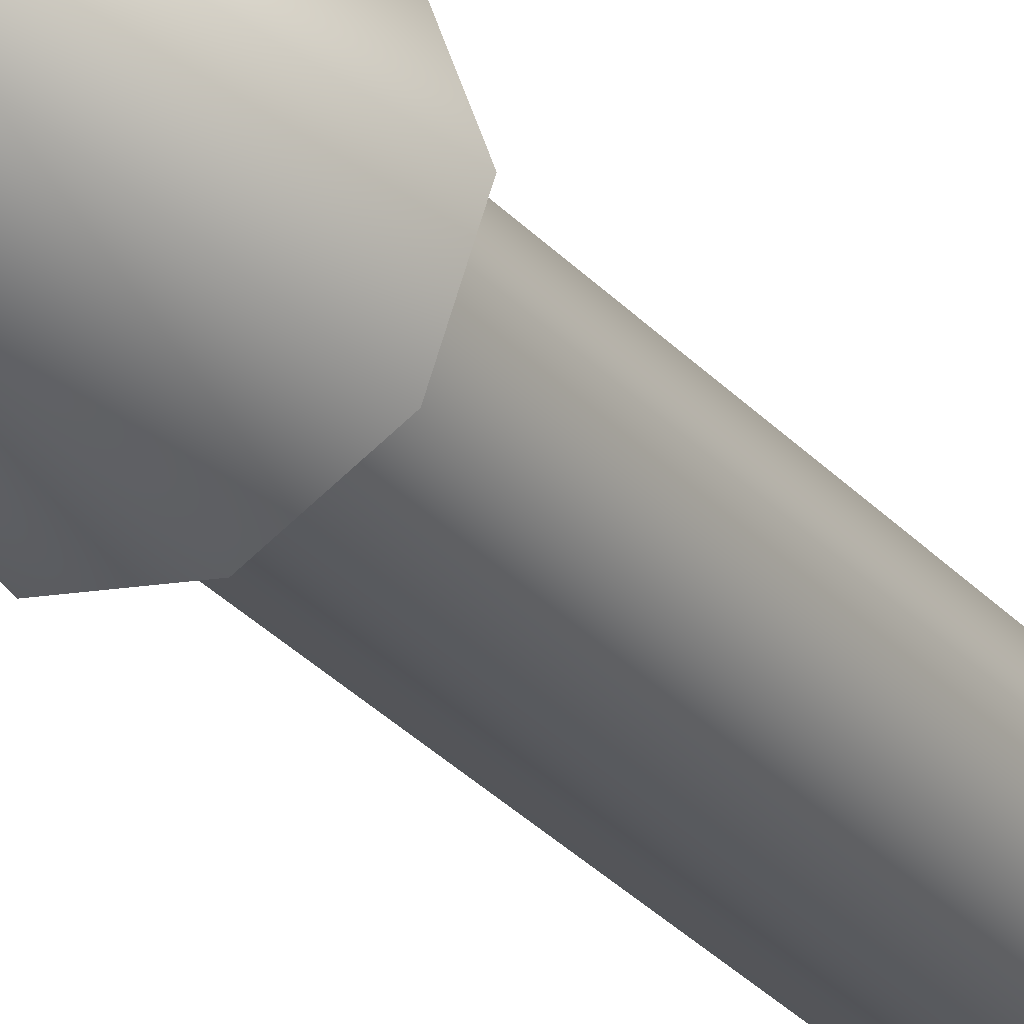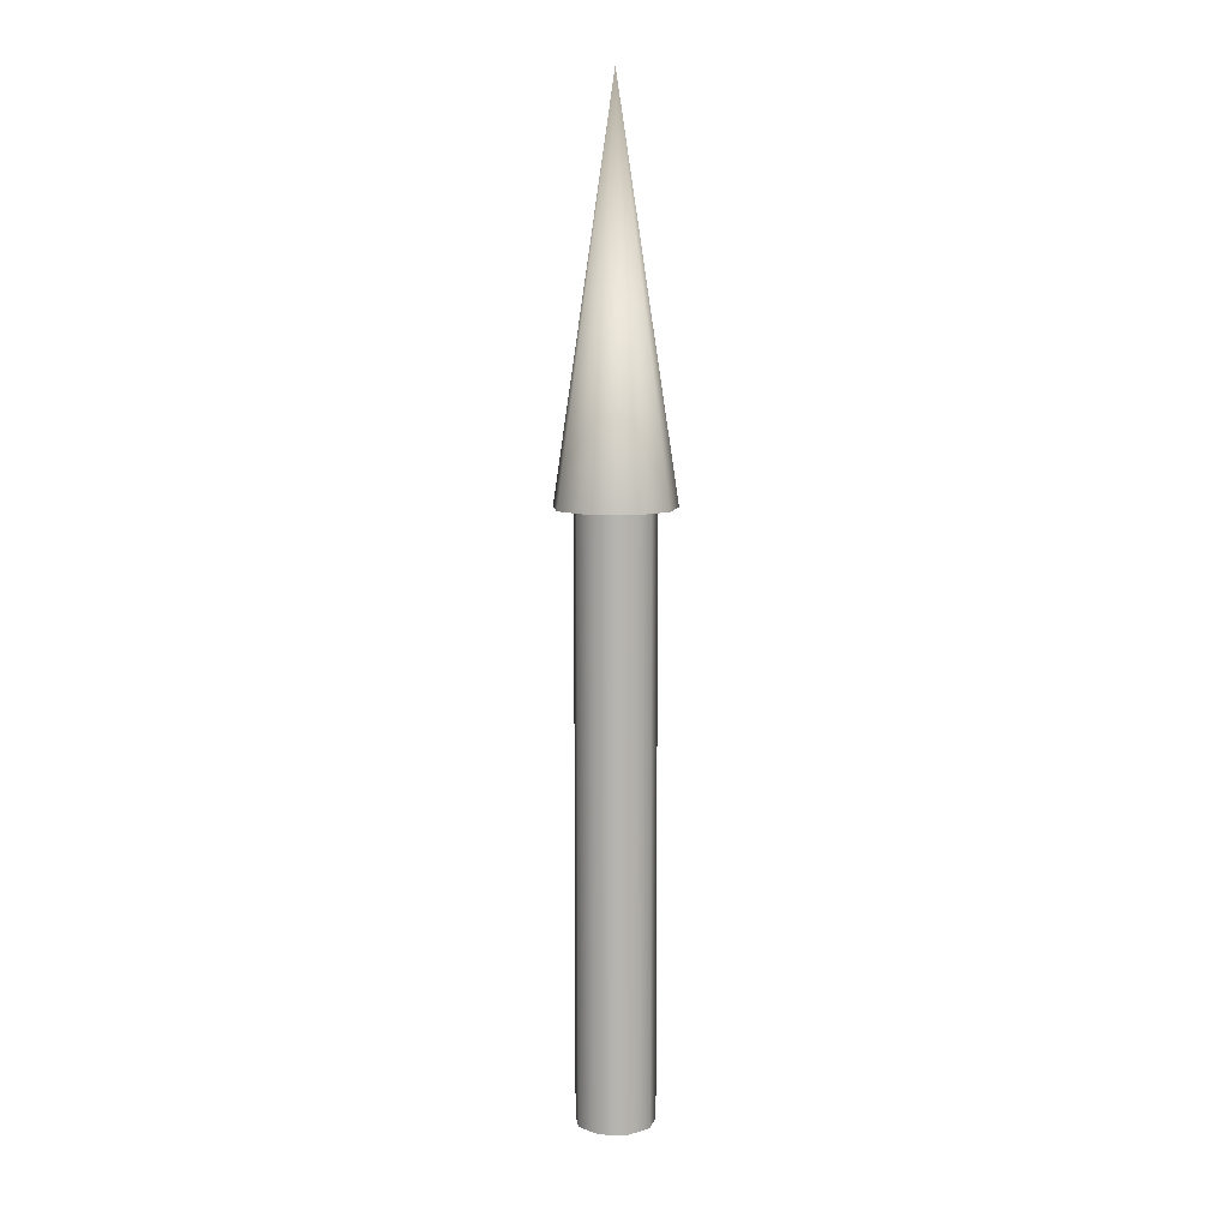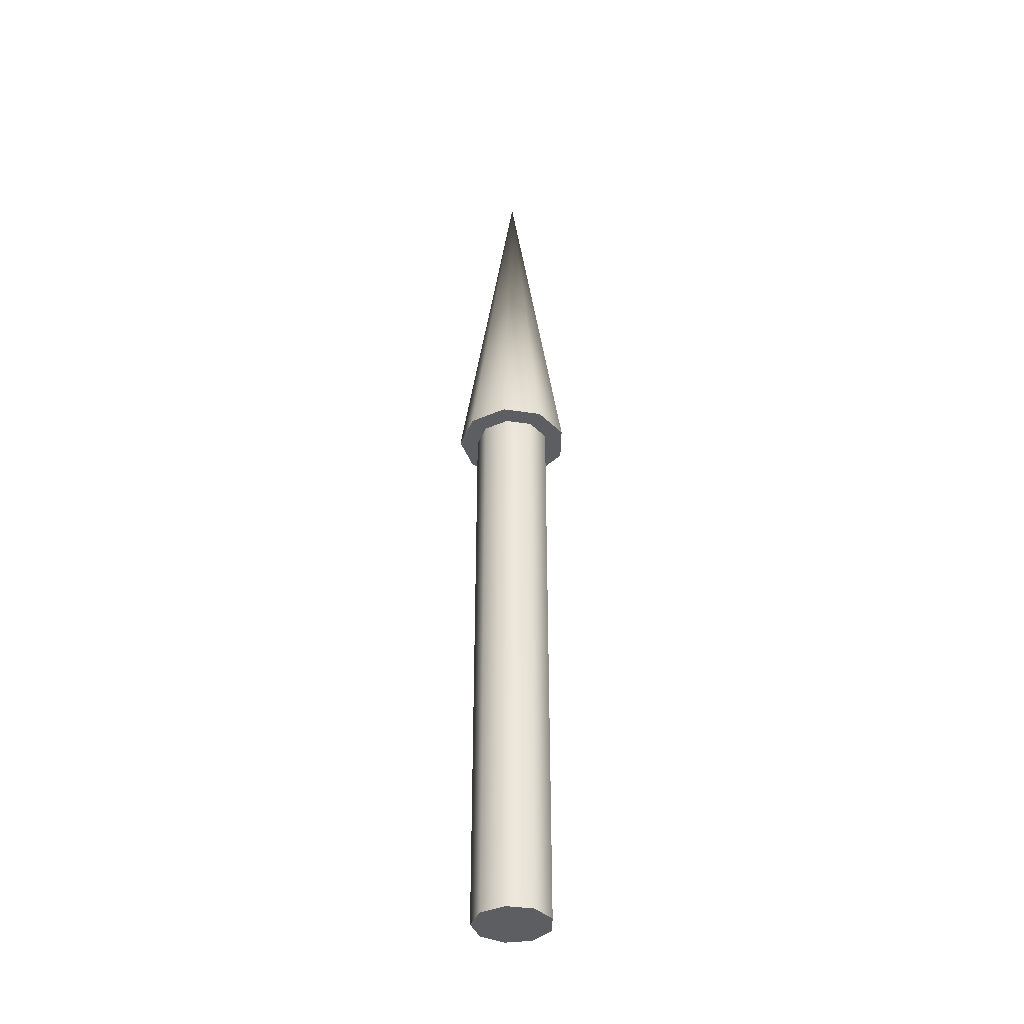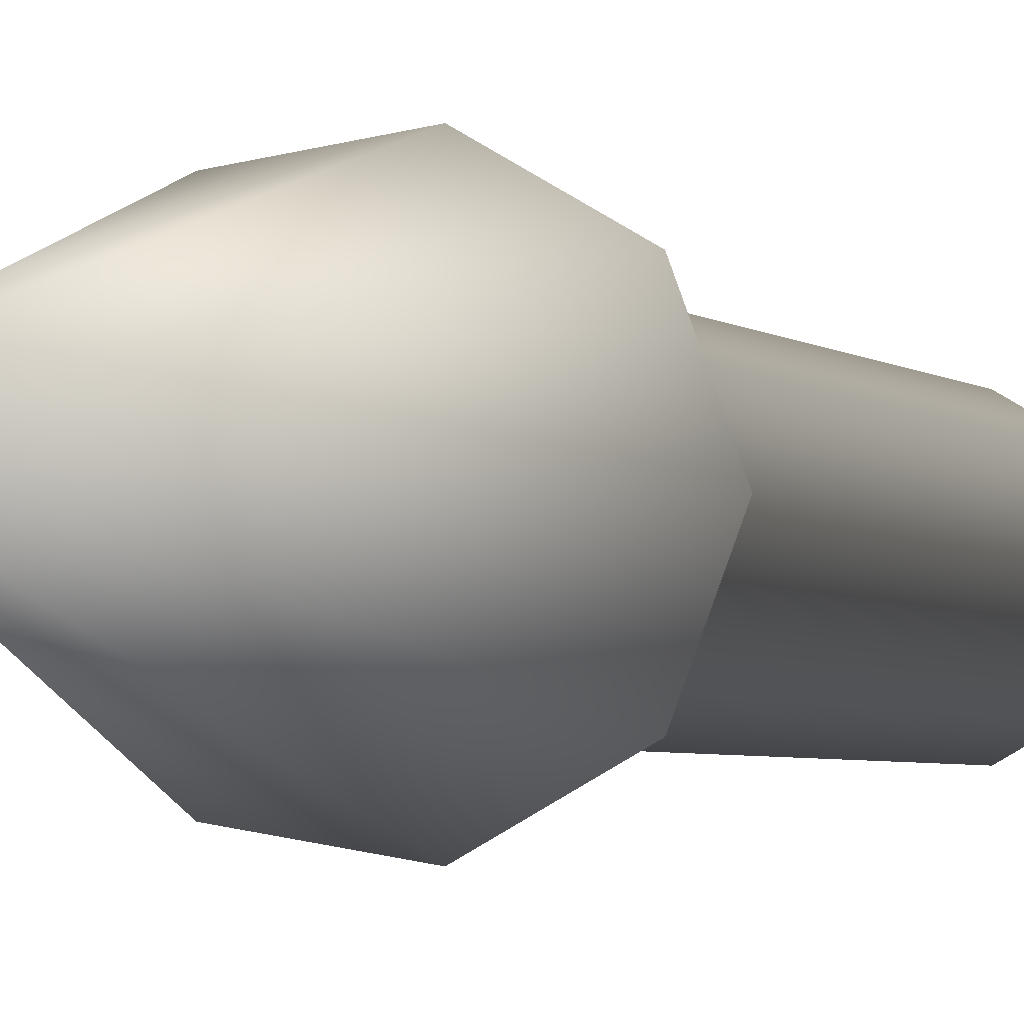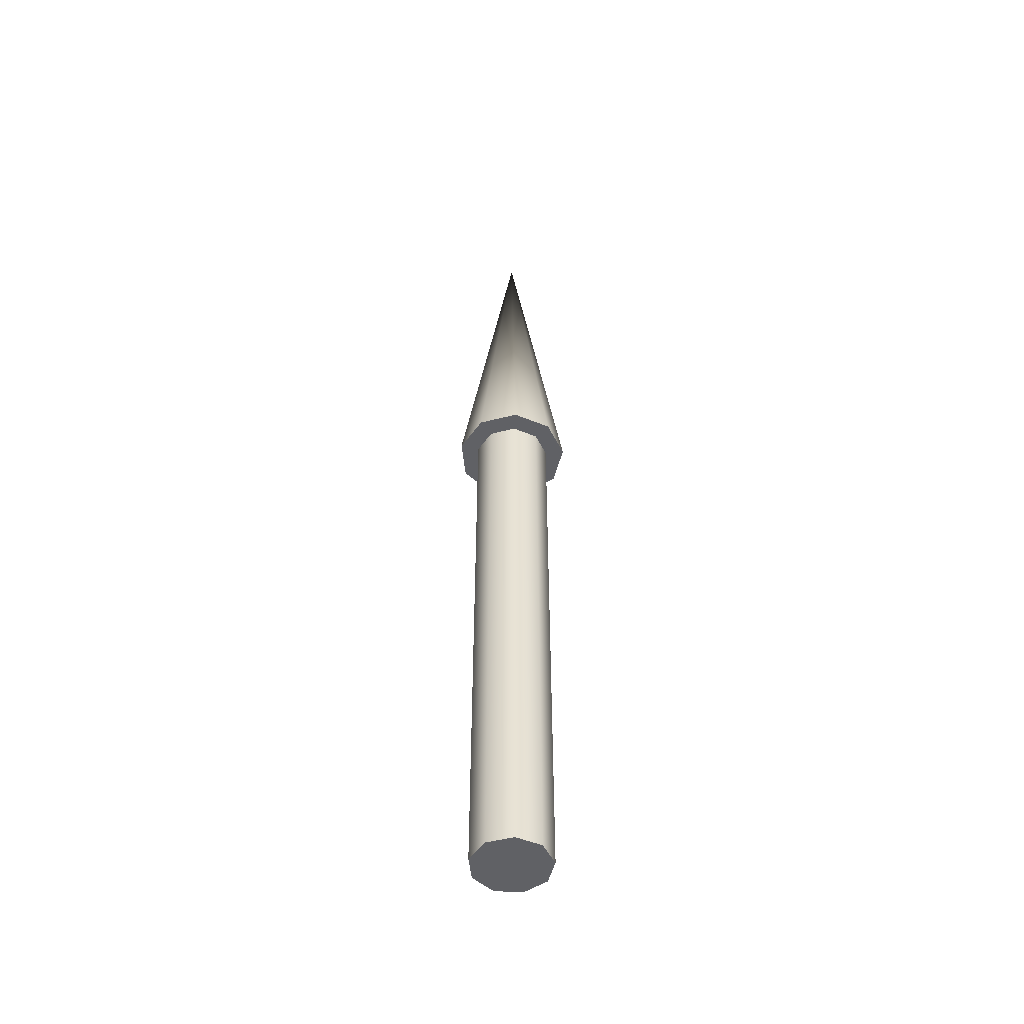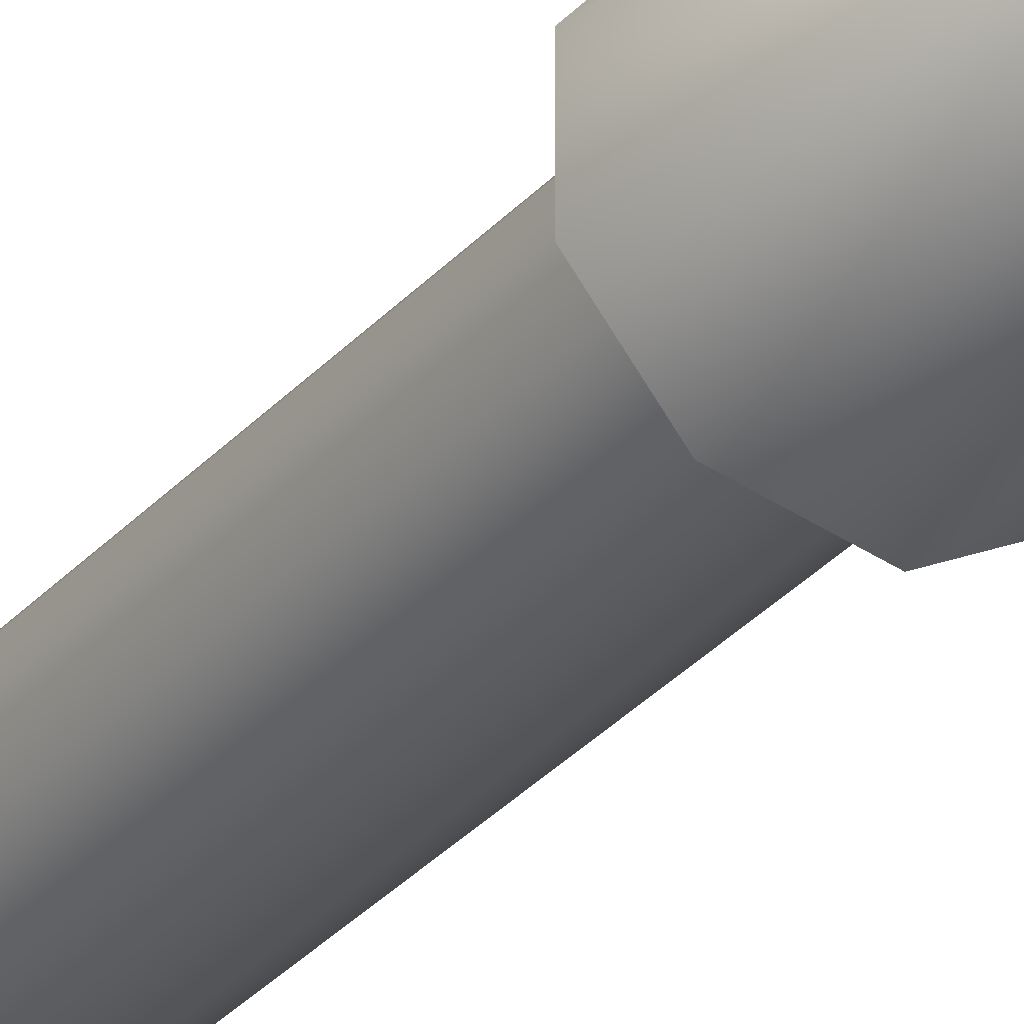
<metadata>
{"format":"obj","ext":"obj","renderer":"f3d","projection":"perspective","resolution":1024,"background":"white","views":[{"elev":-27.8,"azim":31.4,"up":"+Y"},{"elev":9.5,"azim":113.4,"up":"+Z"},{"elev":-38.6,"azim":-100.9,"up":"+Z"},{"elev":-1.6,"azim":11.0,"up":"+Y"},{"elev":-50.1,"azim":-74.2,"up":"+Z"},{"elev":-31.4,"azim":-33.6,"up":"+Y"}]}
</metadata>
<code>
v 0.04 0 0
v 0.03064 0.02571 0
v 0.006946 0.03939 0
v -0.02 0.03464 0
v -0.03759 0.01368 0
v -0.03759 -0.01368 0
v -0.02 -0.03464 0
v 0.006946 -0.03939 0
v 0.03064 -0.02571 0
v 0.04 0 0
v 0.03064 0.02571 0
v 0.006946 0.03939 0
v -0.02 0.03464 0
v -0.03759 0.01368 0
v -0.03759 -0.01368 0
v -0.02 -0.03464 0
v 0.006946 -0.03939 0
v 0.03064 -0.02571 0
v 0.04 0 0.6
v 0.03064 0.02571 0.6
v 0.006946 0.03939 0.6
v -0.02 0.03464 0.6
v -0.03759 0.01368 0.6
v -0.03759 -0.01368 0.6
v -0.02 -0.03464 0.6
v 0.006946 -0.03939 0.6
v 0.03064 -0.02571 0.6
v 0.04 0 0.6
v 0.03064 0.02571 0.6
v 0.006946 0.03939 0.6
v -0.02 0.03464 0.6
v -0.03759 0.01368 0.6
v -0.03759 -0.01368 0.6
v -0.02 -0.03464 0.6
v 0.006946 -0.03939 0.6
v 0.03064 -0.02571 0.6
v 0.06 0 0.6
v 0.04596 0.03857 0.6
v 0.01042 0.05909 0.6
v -0.03 0.05196 0.6
v -0.05638 0.02052 0.6
v -0.05638 -0.02052 0.6
v -0.03 -0.05196 0.6
v 0.01042 -0.05909 0.6
v 0.04596 -0.03857 0.6
v 0 0 1
v 0.06 0 0.6
v 0.04596 0.03857 0.6
v 0.01042 0.05909 0.6
v -0.03 0.05196 0.6
v -0.05638 0.02052 0.6
v -0.05638 -0.02052 0.6
v -0.03 -0.05196 0.6
v 0.01042 -0.05909 0.6
v 0.04596 -0.03857 0.6
f 1 3 2
f 1 4 3
f 1 5 4
f 1 6 5
f 1 7 6
f 1 8 7
f 1 9 8
f 10 20 19
f 10 11 20
f 11 21 20
f 11 12 21
f 12 22 21
f 12 13 22
f 13 23 22
f 13 14 23
f 14 24 23
f 14 15 24
f 15 25 24
f 15 16 25
f 16 26 25
f 16 17 26
f 17 27 26
f 17 18 27
f 18 19 27
f 18 10 19
f 28 38 37
f 28 29 38
f 29 39 38
f 29 30 39
f 30 40 39
f 30 31 40
f 31 41 40
f 31 32 41
f 32 42 41
f 32 33 42
f 33 43 42
f 33 34 43
f 34 44 43
f 34 35 44
f 35 45 44
f 35 36 45
f 36 37 45
f 36 28 37
f 46 47 48
f 46 48 49
f 46 49 50
f 46 50 51
f 46 51 52
f 46 52 53
f 46 53 54
f 46 54 55
f 46 55 47

</code>
